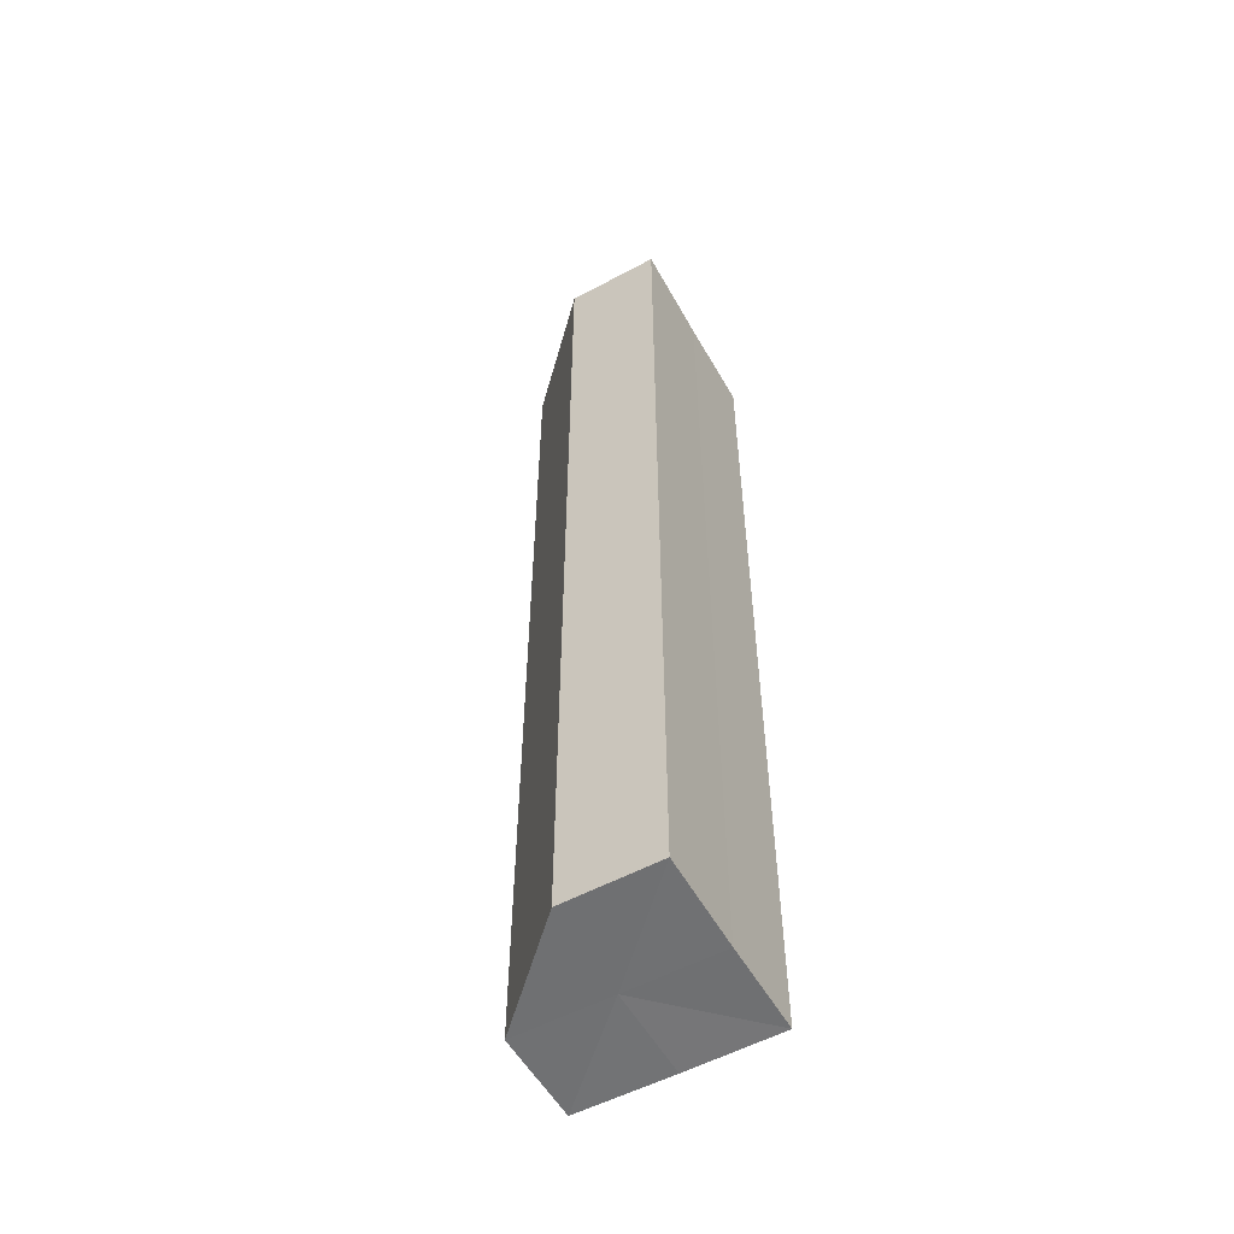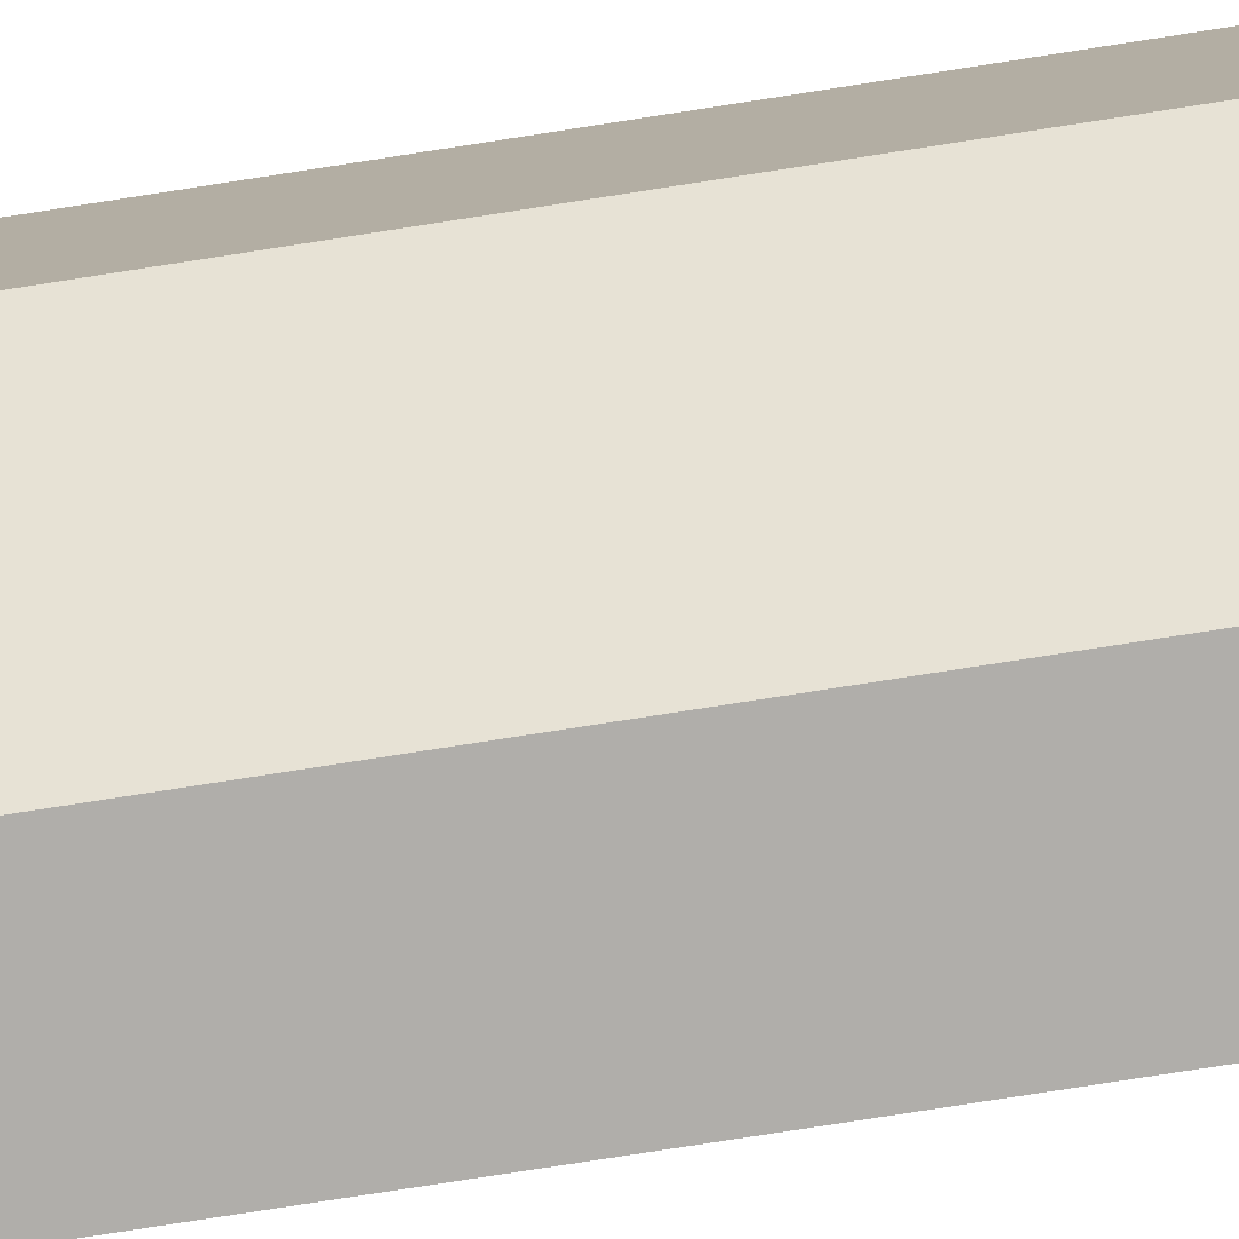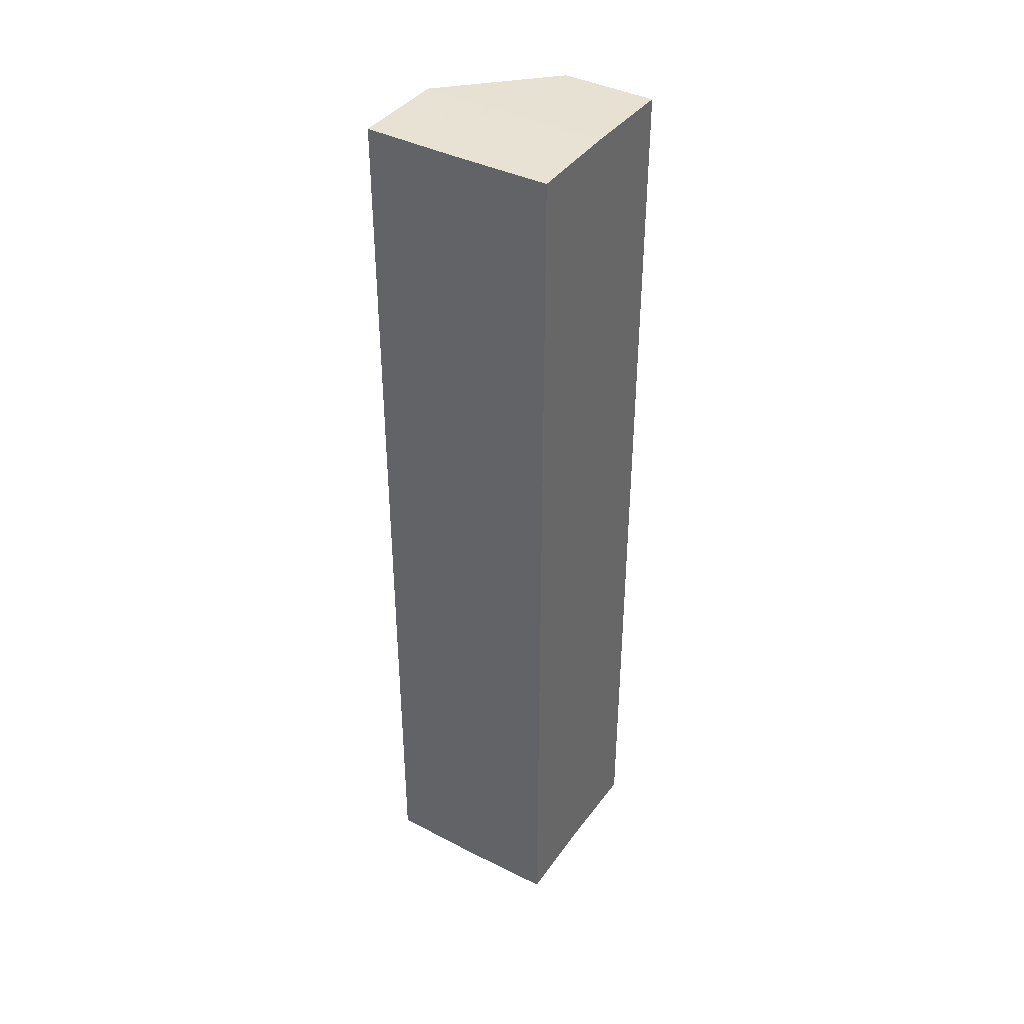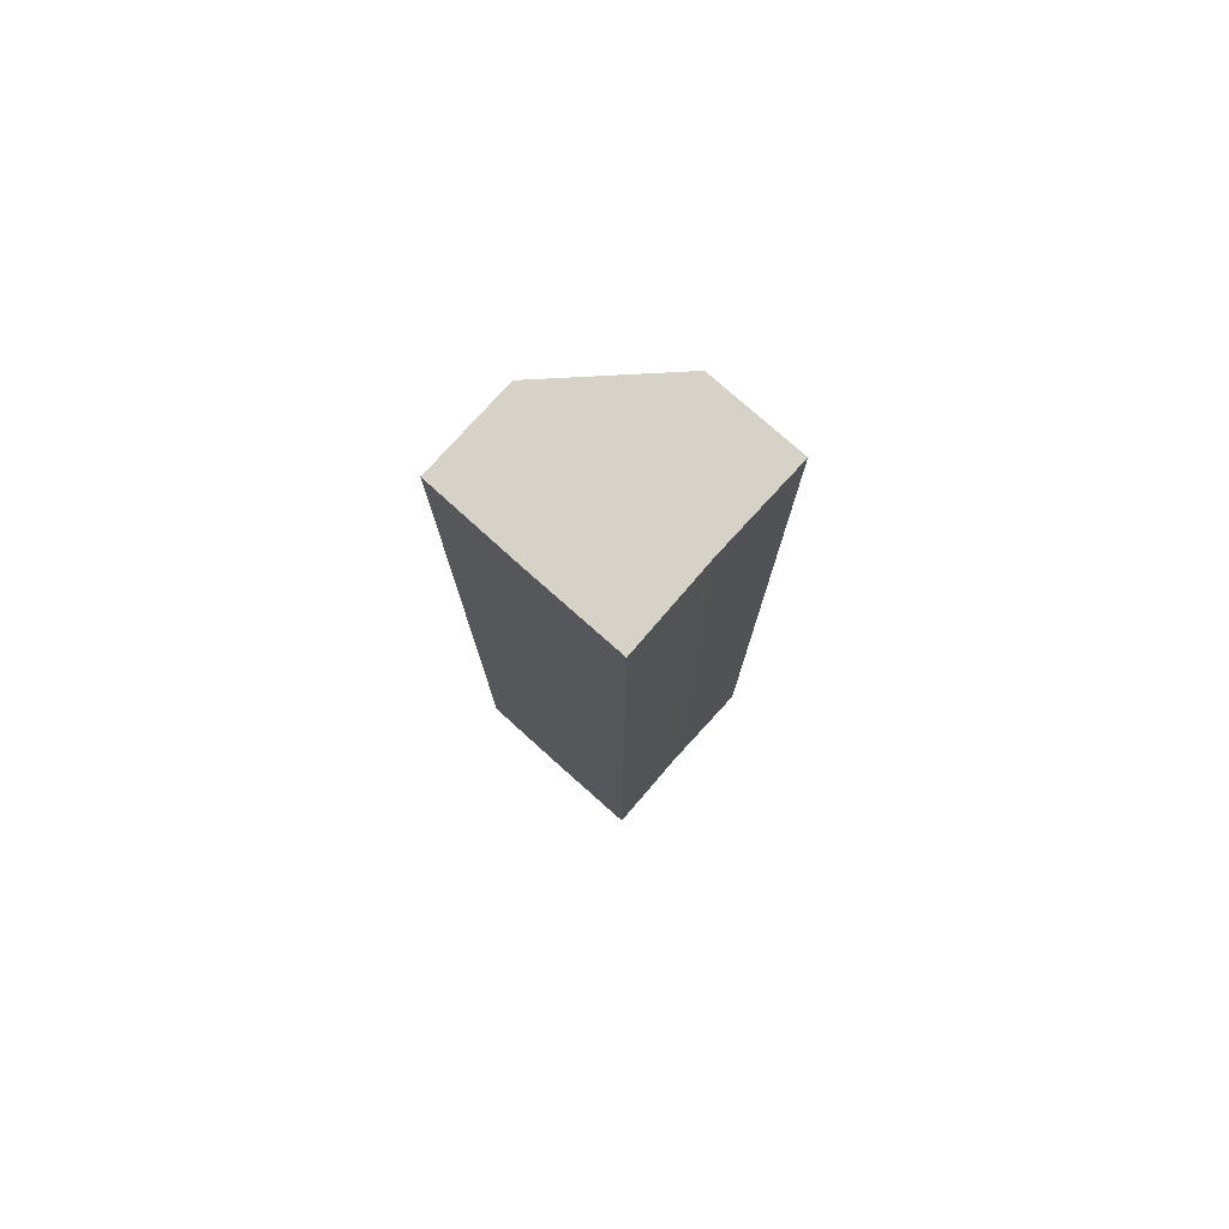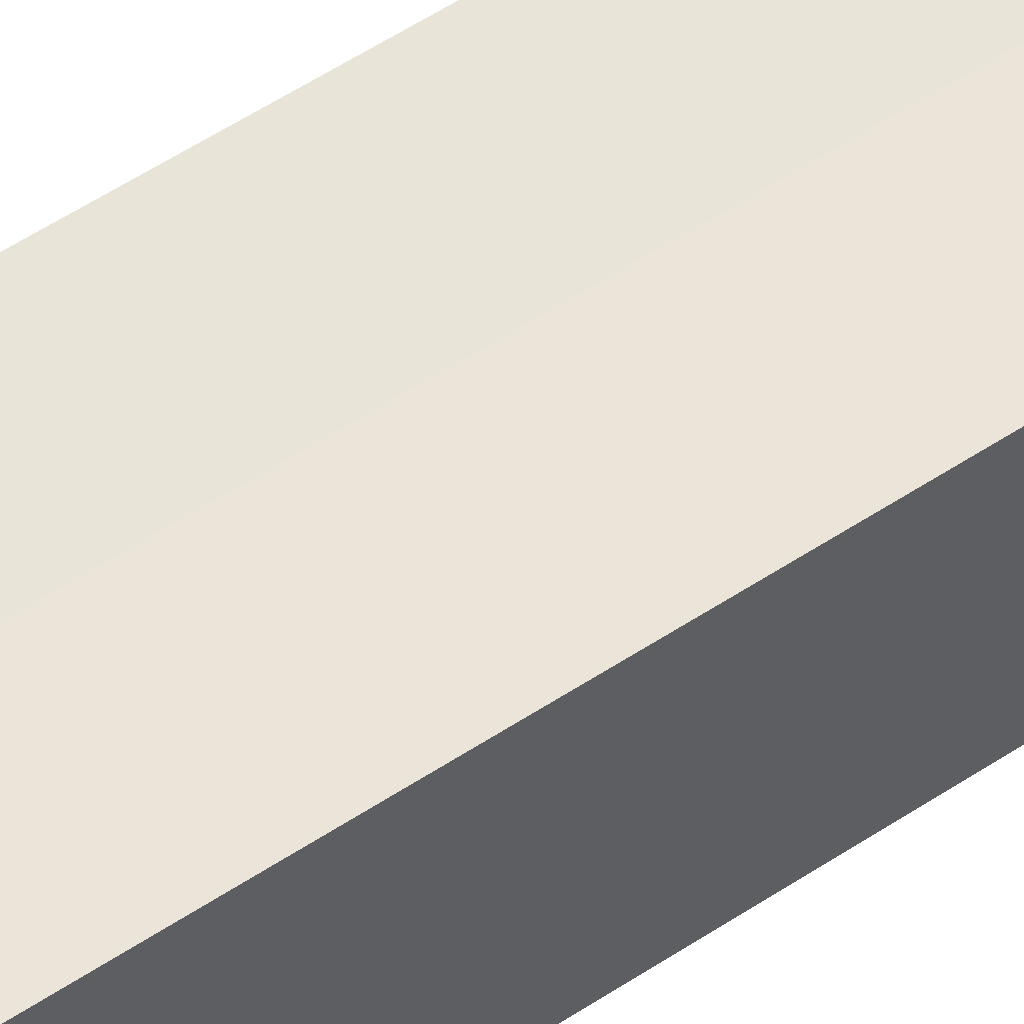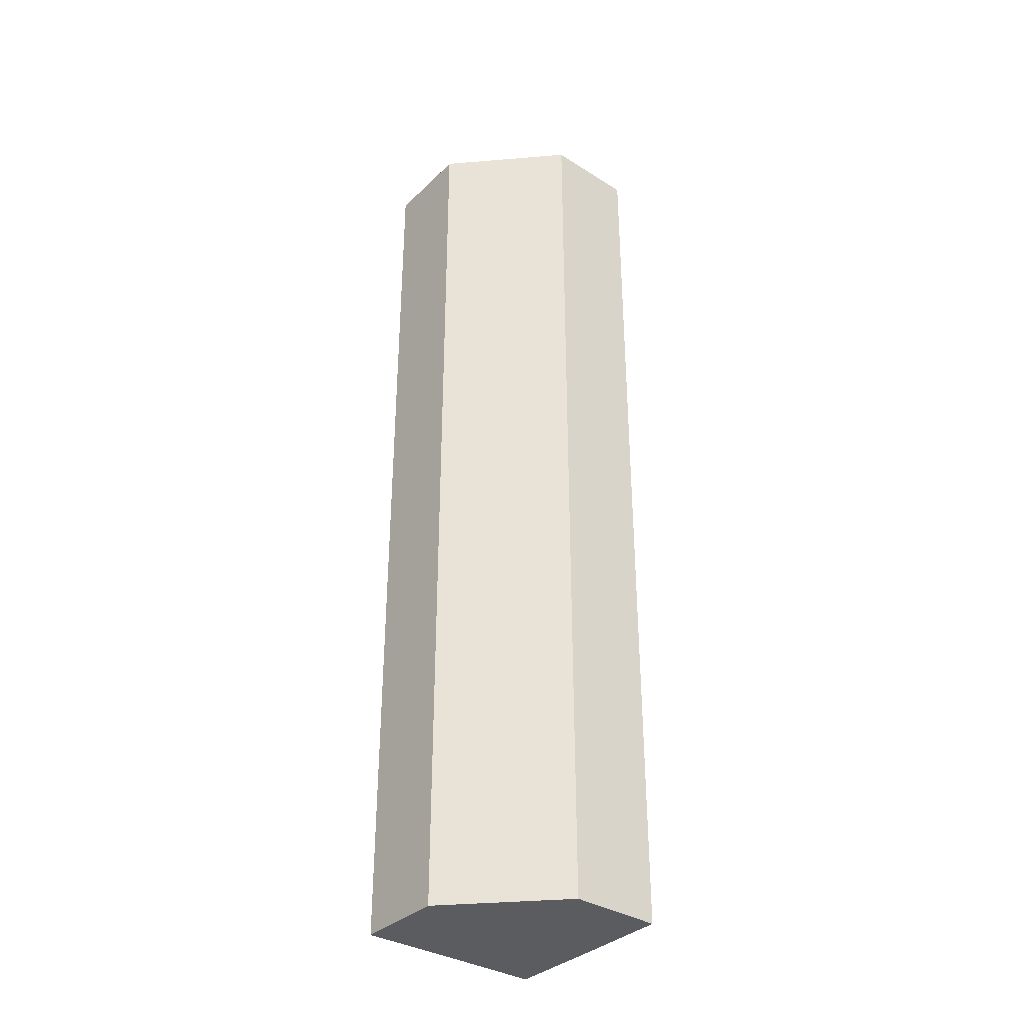
<metadata>
{"format":"obj","ext":"obj","renderer":"f3d","projection":"perspective","resolution":1024,"background":"white","views":[{"elev":-55.2,"azim":119.3,"up":"+Z"},{"elev":-77.4,"azim":98.9,"up":"+Y"},{"elev":39.7,"azim":-147.5,"up":"+Z"},{"elev":77.8,"azim":-137.8,"up":"+Z"},{"elev":59.8,"azim":-123.6,"up":"+Y"},{"elev":-34.8,"azim":51.1,"up":"+Z"}]}
</metadata>
<code>
o 30921
v 2247 1882 22.07
v 2247 1882 22.07
v 2247 1882 21.97
v 2247 1882 22.07
v 2247 1882 21.97
v 2247 1882 22.07
v 2247 1882 21.97
v 2247 1882 22.07
v 2247 1882 21.97
v 2247 1882 22.07
v 2247 1882 21.97
v 2247 1882 22.07
v 2247 1882 21.97
v 2247 1882 22.07
v 2247 1882 22.07
v 2247 1882 22.07
v 2247 1882 22.07
v 2247 1882 22.07
v 2247 1882 22.07
v 2247 1882 22.07
v 2247 1882 21.97
v 2247 1882 21.97
v 2247 1882 21.97
v 2247 1882 21.97
v 2247 1882 21.97
v 2247 1882 22.07
v 2247 1882 21.97
v 2247 1882 22.07
v 2247 1882 22.07
v 2247 1882 22.07
v 2247 1882 22.07
v 2247 1882 21.97
v 2247 1882 22.07
v 2247 1882 22.07
v 2247 1882 22.07
v 2247 1882 21.97
v 2247 1882 21.97
v 2247 1882 21.97
v 2247 1882 21.97
v 2247 1882 21.97
v 2247 1882 21.97
v 2247 1882 21.97
v 2247 1882 21.97
v 2247 1882 21.97
f 1 2 3
f 2 4 5
f 6 1 7
f 7 8 9
f 9 10 11
f 11 12 13
f 14 15 12
f 14 12 16
f 14 16 17
f 14 18 15
f 14 17 19
f 14 20 18
f 14 19 20
f 21 18 22
f 23 19 24
f 25 26 21
f 27 28 23
f 29 30 25
f 30 31 32
f 33 34 27
f 34 35 36
f 37 38 39
f 37 40 38
f 37 39 41
f 37 42 40
f 37 41 43
f 37 44 42
f 37 43 44

</code>
